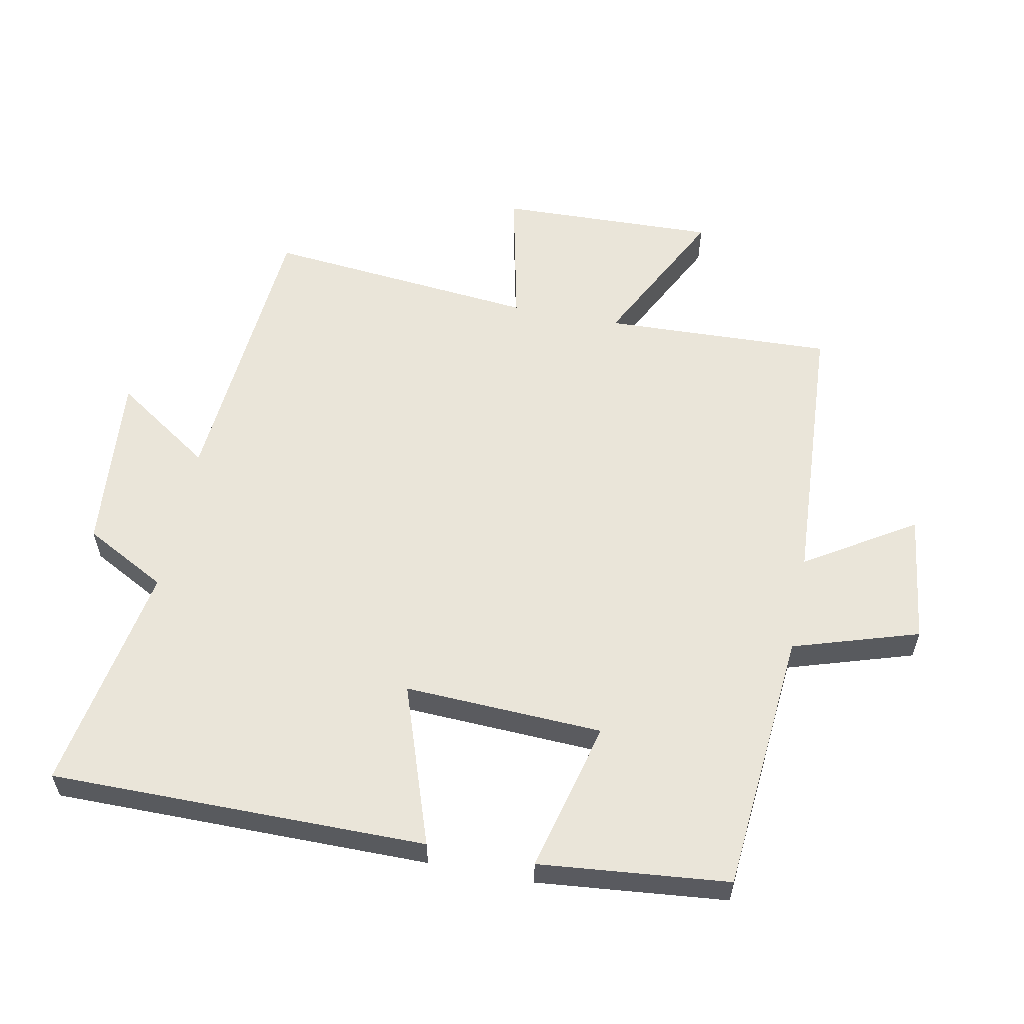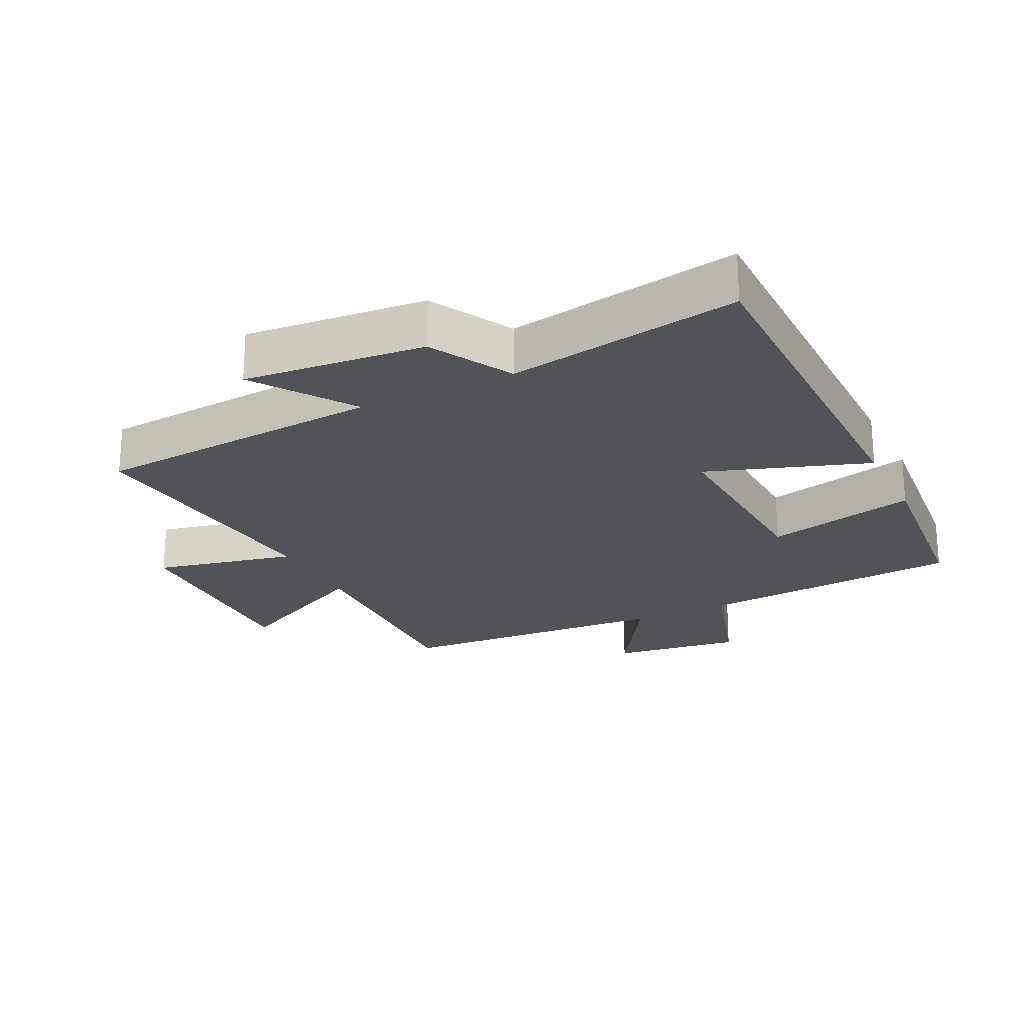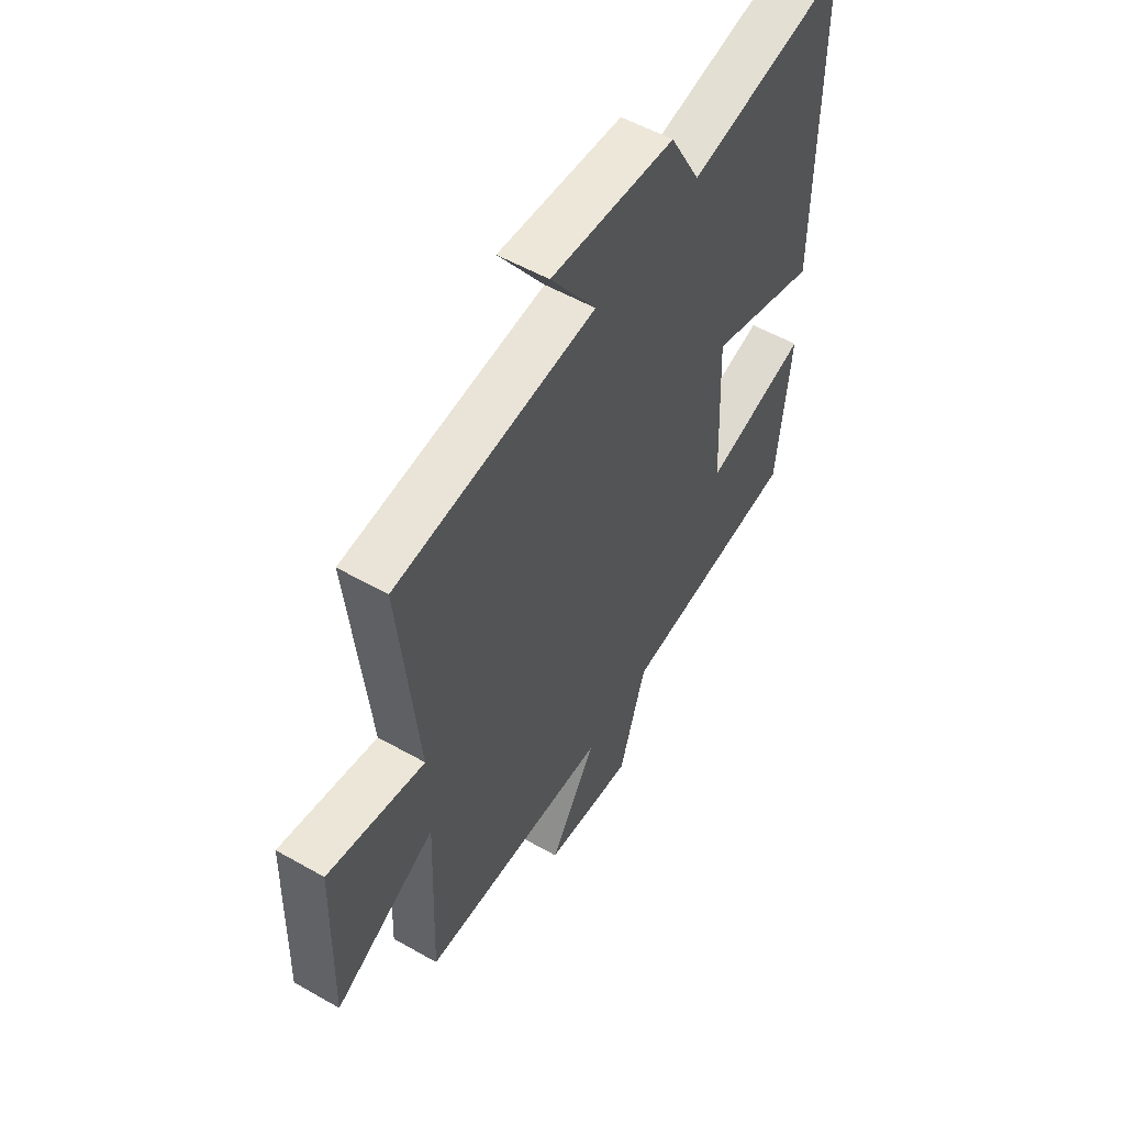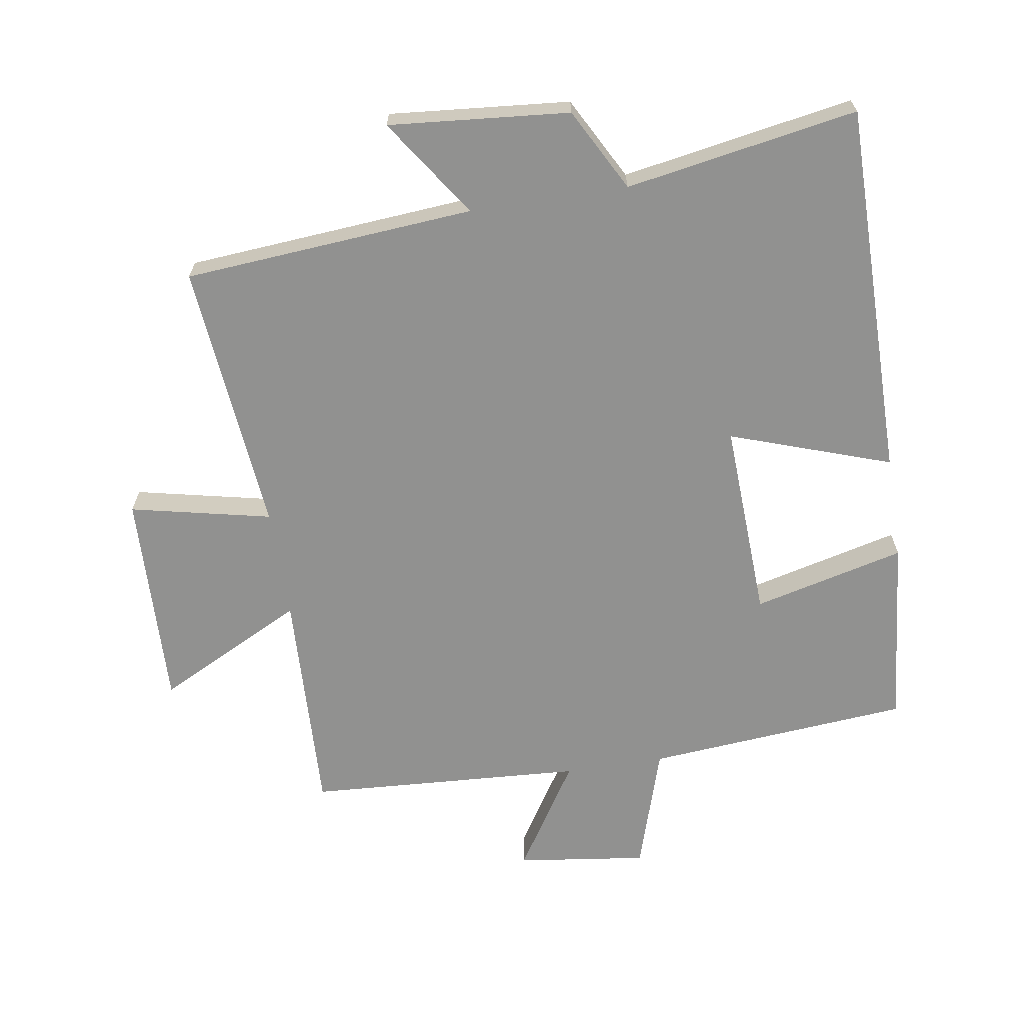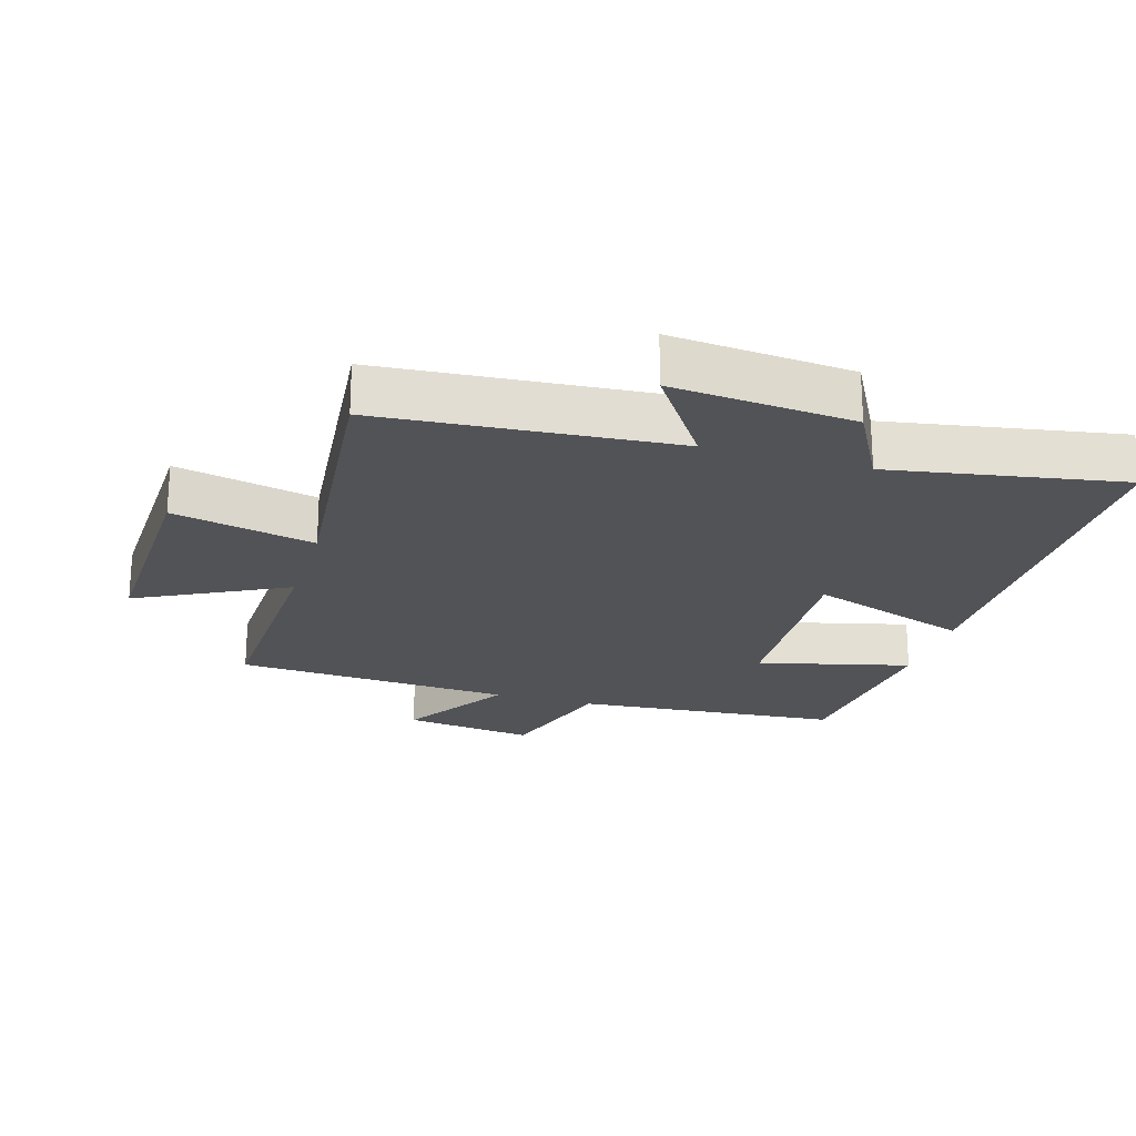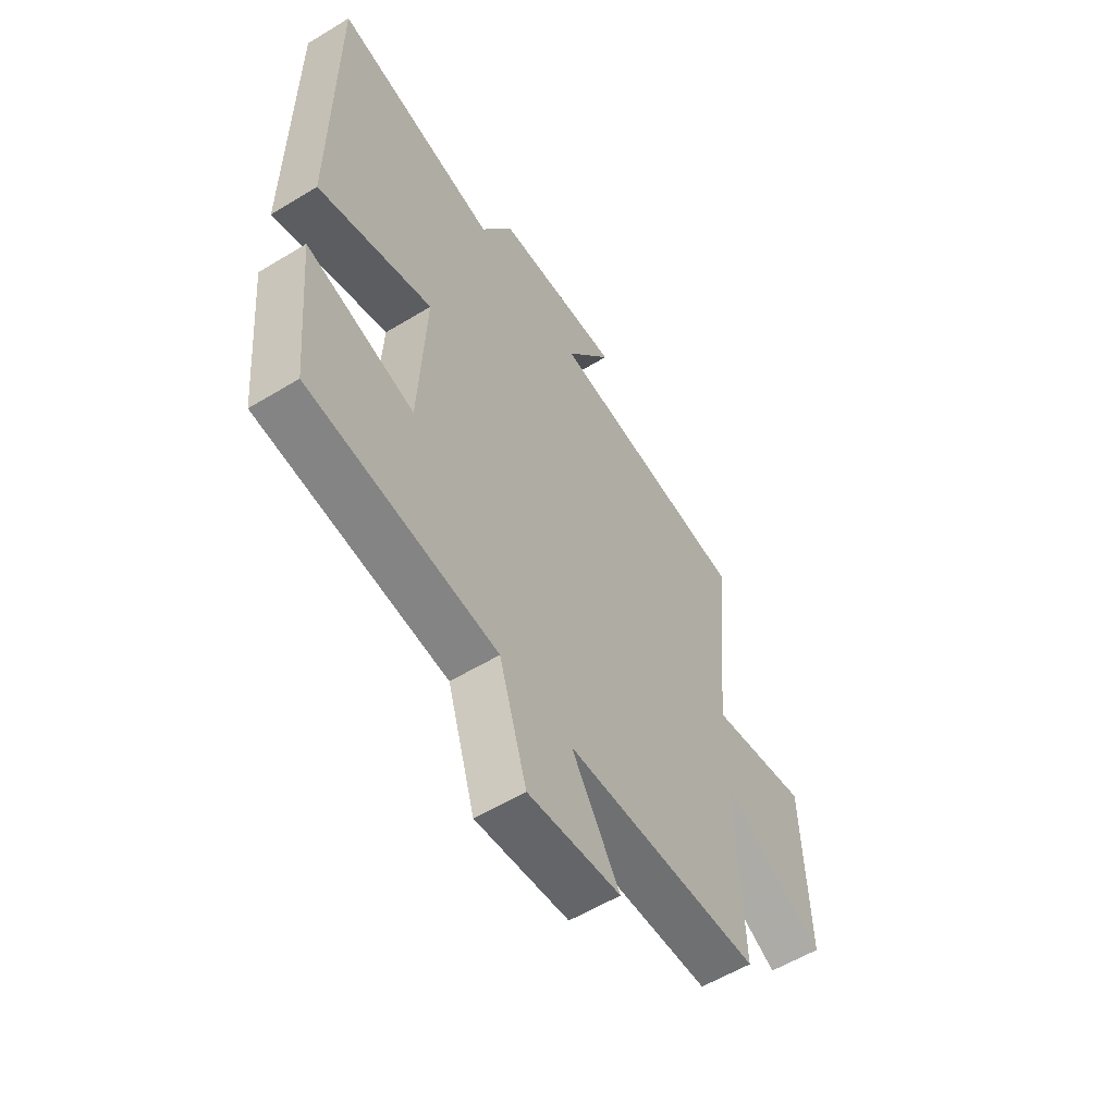
<metadata>
{"format":"obj","ext":"obj","renderer":"f3d","projection":"perspective","resolution":1024,"background":"white","views":[{"elev":57.8,"azim":101.1,"up":"+Y"},{"elev":-22.5,"azim":26.2,"up":"+Y"},{"elev":54.8,"azim":-59.0,"up":"+Z"},{"elev":-65.9,"azim":8.9,"up":"+Y"},{"elev":-22.3,"azim":-16.7,"up":"+Y"},{"elev":-57.6,"azim":122.2,"up":"+Z"}]}
</metadata>
<code>
v 0.472 0.07 -0.465
v 0.067 0.07 -0.5
v 0.007 0.07 -0.692
v -0.193 0.07 -0.666
v -0.089 0.07 -0.5
v -0.513 0.07 -0.475
v -0.5 0.07 -0.125
v -0.726 0.07 -0.24
v -0.716 0.07 0.094
v -0.5 0.07 0.047
v -0.541 0.07 0.464
v -0.096 0.07 0.5
v -0.198 0.07 0.65
v 0.078 0.07 0.626
v 0.146 0.07 0.5
v 0.5 0.07 0.562
v 0.5 0.07 -0.013
v 0.254 0.07 0.071
v 0.268 0.07 -0.233
v 0.5 0.07 -0.175
v 0.472 0 -0.465
v 0.067 0 -0.5
v 0.007 0 -0.692
v -0.193 0 -0.666
v -0.089 0 -0.5
v -0.513 0 -0.475
v -0.5 0 -0.125
v -0.726 0 -0.24
v -0.716 0 0.094
v -0.5 0 0.047
v -0.541 0 0.464
v -0.096 0 0.5
v -0.198 0 0.65
v 0.078 0 0.626
v 0.146 0 0.5
v 0.5 0 0.562
v 0.5 0 -0.013
v 0.254 0 0.071
v 0.268 0 -0.233
v 0.5 0 -0.175
f 19 20 1 2
f 18 19 2
f 15 16 17 18
f 14 15 18
f 13 14 18
f 12 13 18
f 12 18 2
f 11 12 2
f 10 11 2
f 7 8 9 10
f 7 10 2
f 5 6 7 2
f 2 3 4 5
f 22 21 40 39
f 22 39 38
f 38 37 36 35
f 38 35 34
f 38 34 33
f 38 33 32
f 22 38 32
f 22 32 31
f 22 31 30
f 30 29 28 27
f 22 30 27
f 22 27 26 25
f 25 24 23 22
f 1 21 22 2
f 2 22 23 3
f 3 23 24 4
f 4 24 25 5
f 5 25 26 6
f 6 26 27 7
f 7 27 28 8
f 8 28 29 9
f 9 29 30 10
f 10 30 31 11
f 11 31 32 12
f 12 32 33 13
f 13 33 34 14
f 14 34 35 15
f 15 35 36 16
f 16 36 37 17
f 17 37 38 18
f 18 38 39 19
f 19 39 40 20
f 20 40 21 1

</code>
